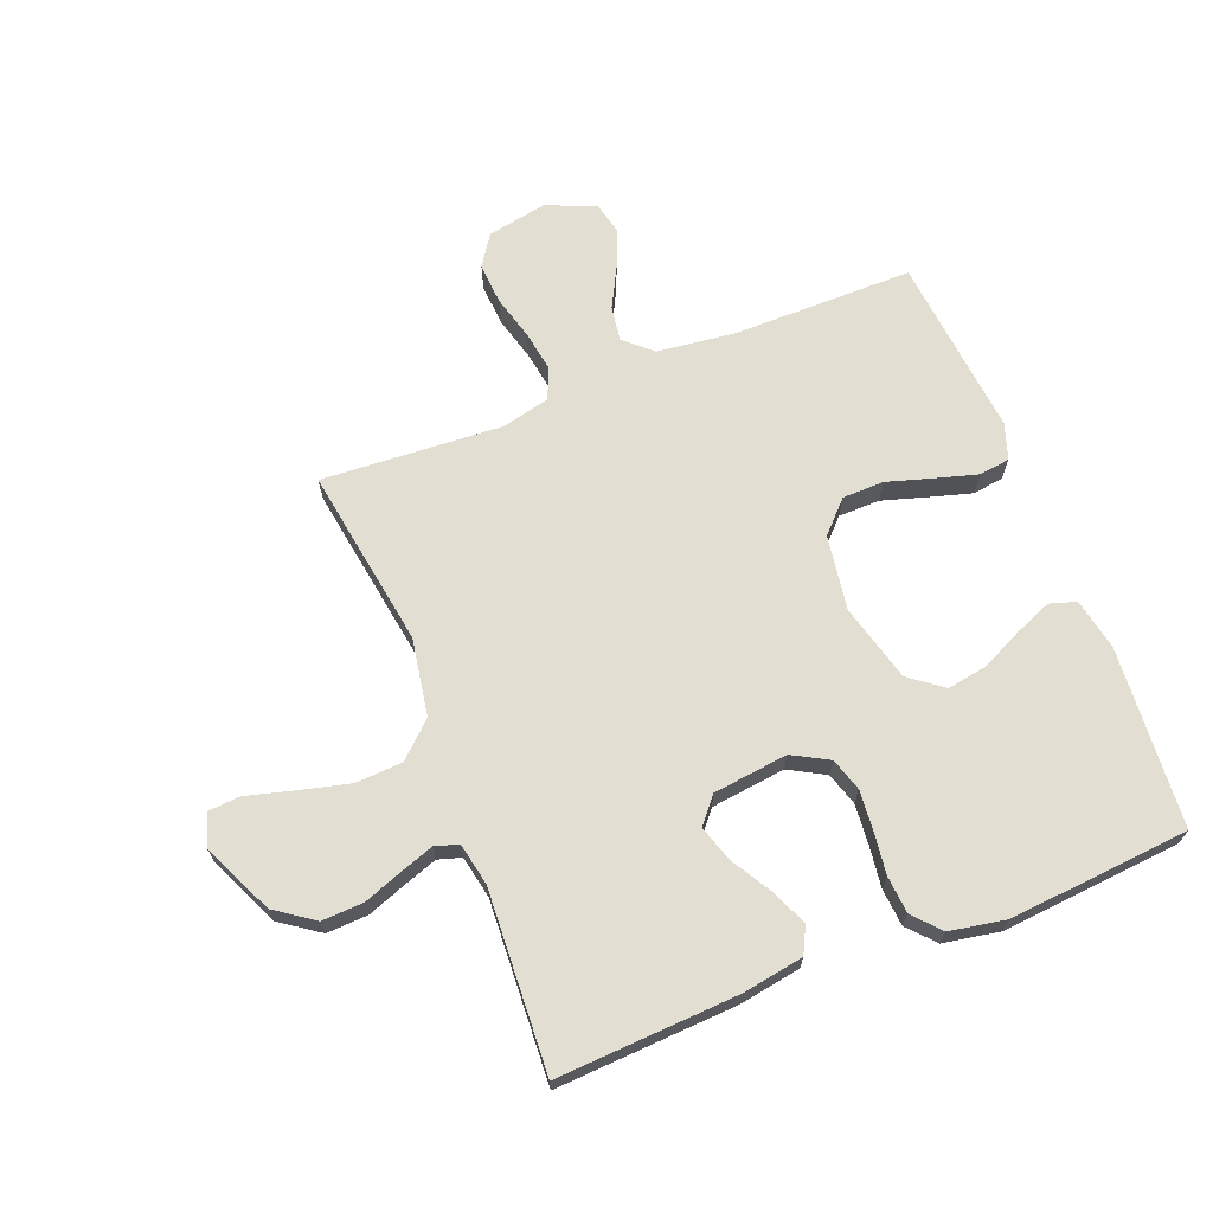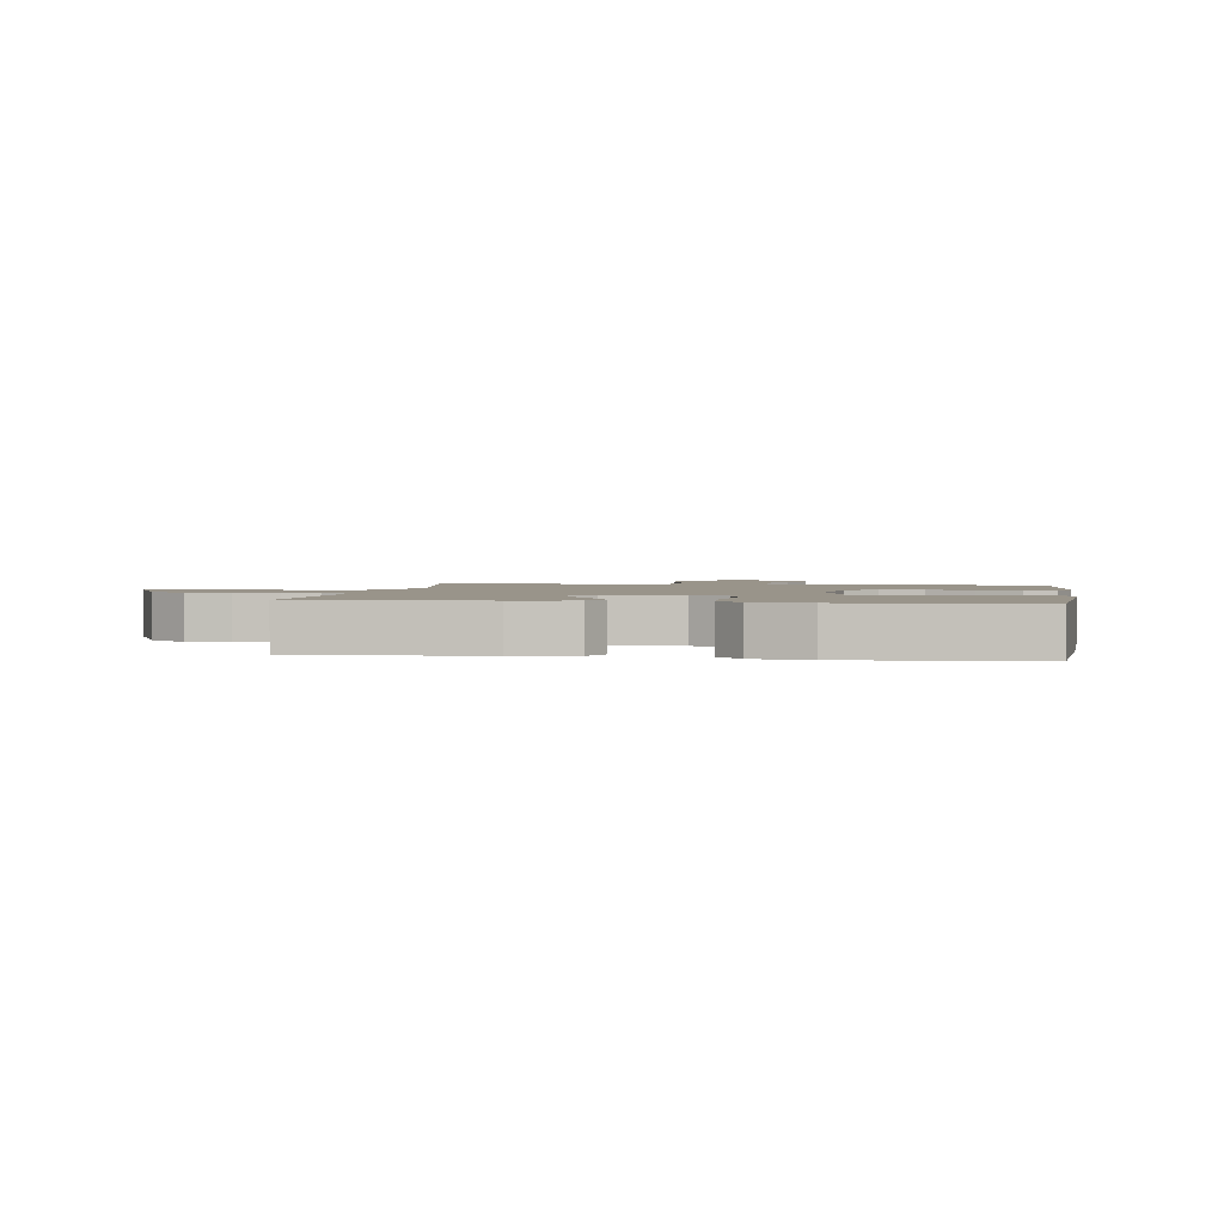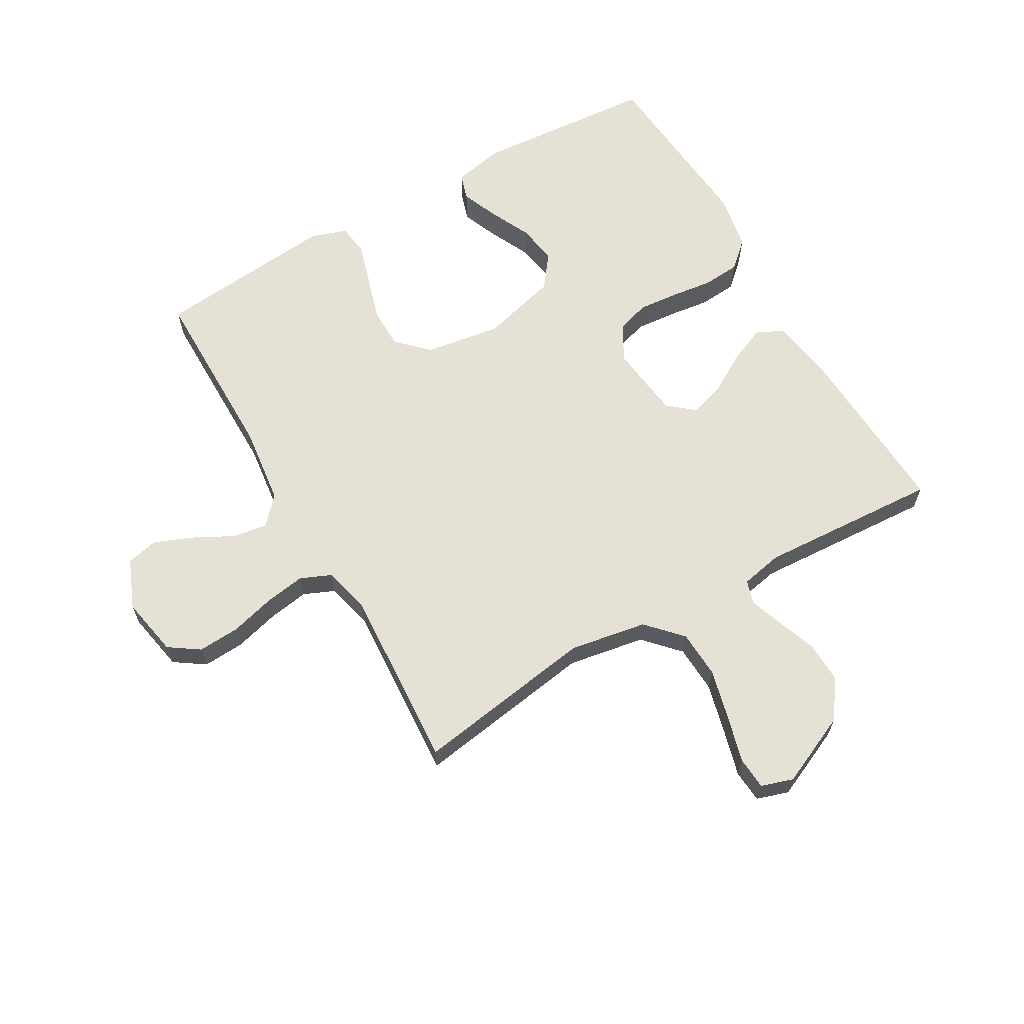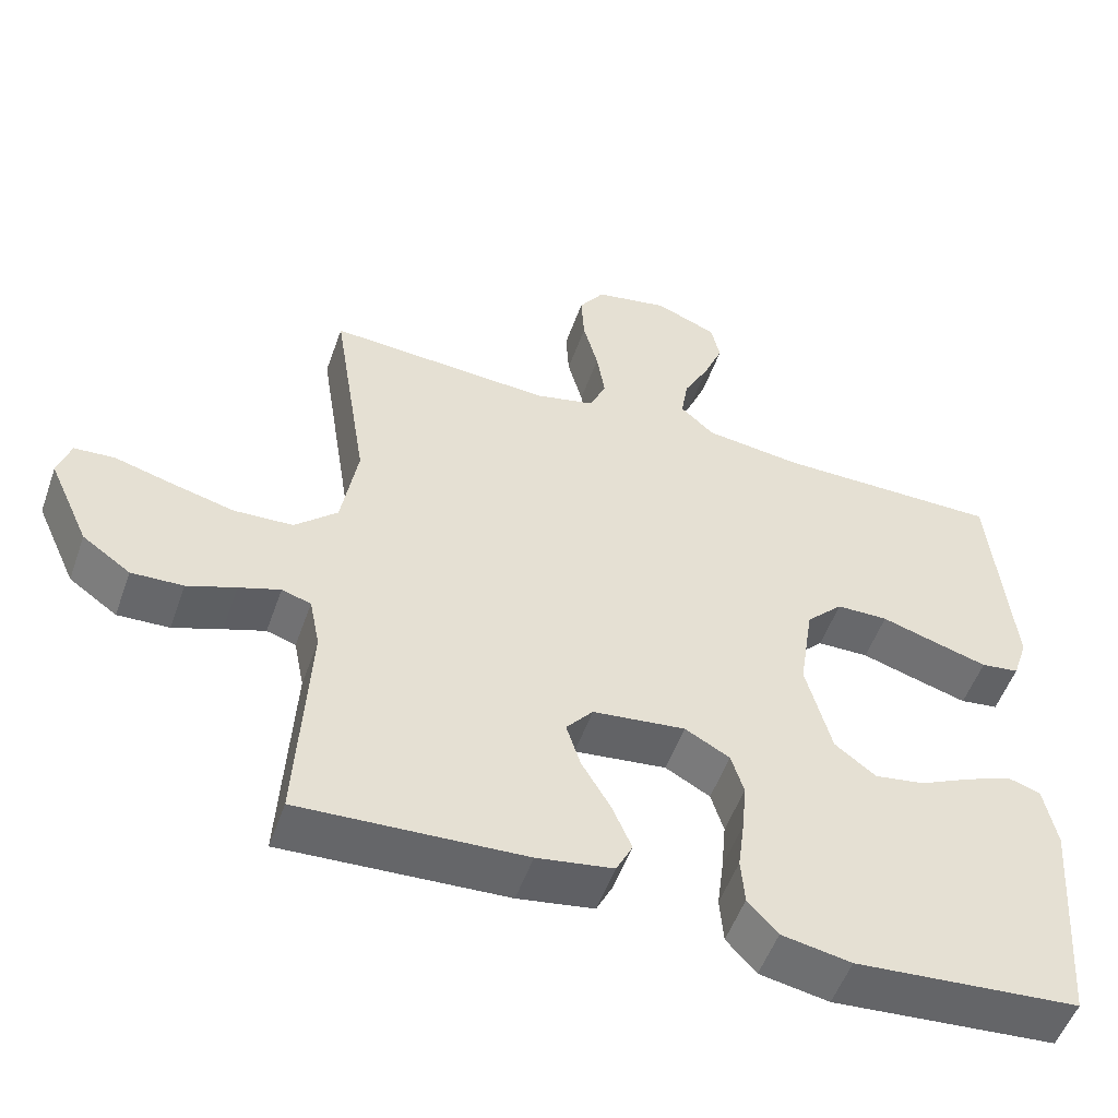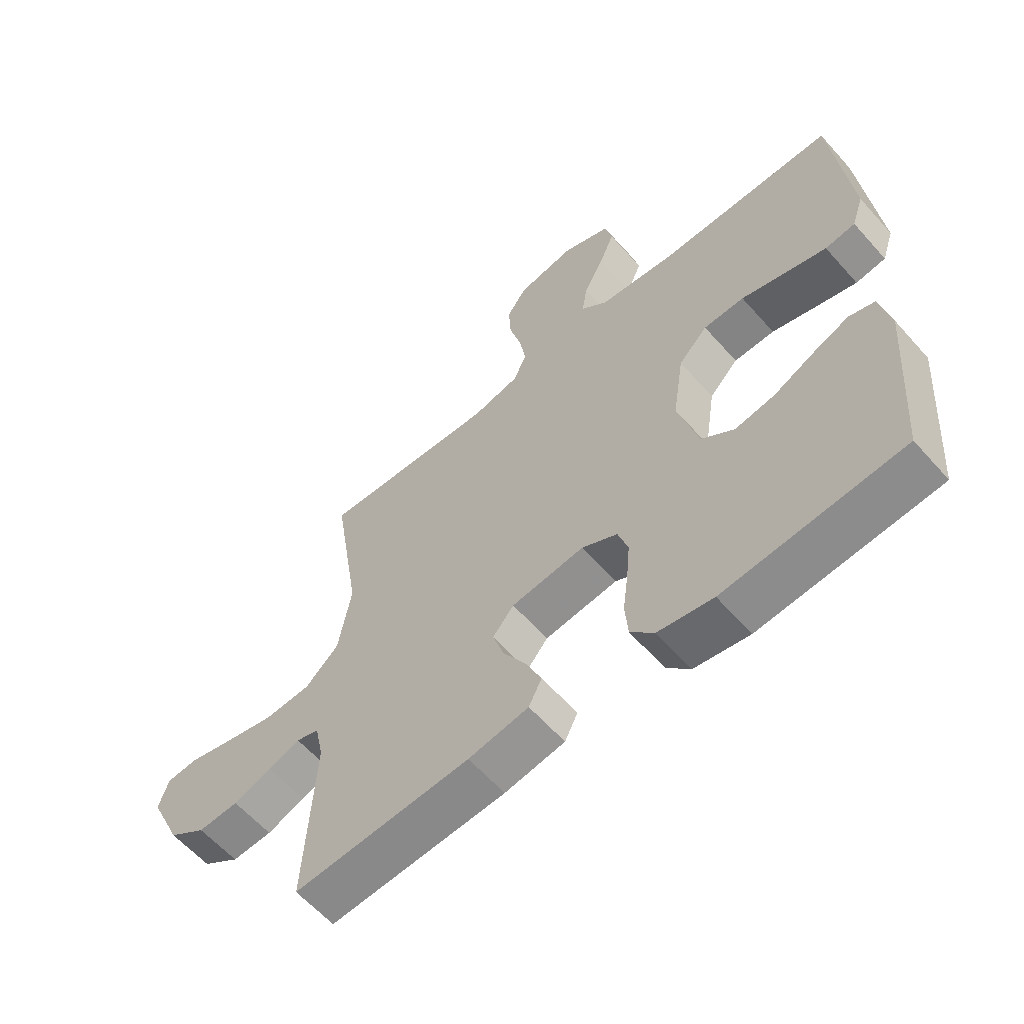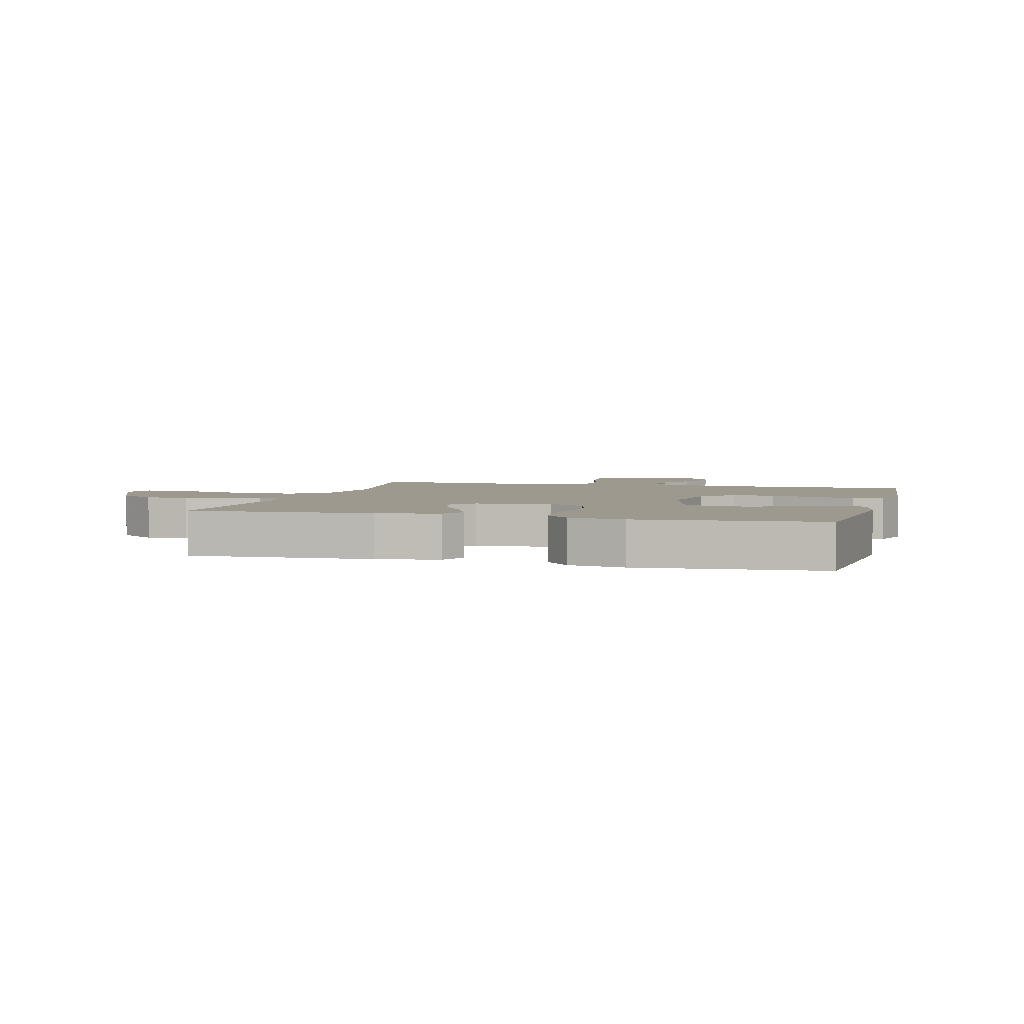
<metadata>
{"format":"obj","ext":"obj","renderer":"f3d","projection":"perspective","resolution":1024,"background":"white","views":[{"elev":68.0,"azim":158.5,"up":"+Y"},{"elev":1.9,"azim":-171.4,"up":"+Y"},{"elev":64.1,"azim":60.1,"up":"+Y"},{"elev":-52.7,"azim":160.7,"up":"+Z"},{"elev":-60.8,"azim":-138.6,"up":"+Z"},{"elev":3.5,"azim":-164.7,"up":"+Y"}]}
</metadata>
<code>
v 0.5 0.07 -0.5
v 0.2 0.07 -0.484
v 0.098 0.07 -0.467
v 0.076 0.07 -0.423
v 0.102 0.07 -0.362
v 0.141 0.07 -0.296
v 0.16 0.07 -0.236
v 0.124 0.07 -0.193
v 0 0.07 -0.178
v -0.06 0.07 -0.211
v -0.077 0.07 -0.266
v -0.071 0.07 -0.333
v -0.062 0.07 -0.402
v -0.067 0.07 -0.464
v -0.107 0.07 -0.508
v -0.2 0.07 -0.525
v -0.5 0.07 -0.5
v -0.523 0.07 -0.2
v -0.506 0.07 -0.115
v -0.462 0.07 -0.101
v -0.401 0.07 -0.126
v -0.332 0.07 -0.159
v -0.265 0.07 -0.17
v -0.21 0.07 -0.128
v -0.176 0.07 0
v -0.195 0.07 0.125
v -0.244 0.07 0.175
v -0.313 0.07 0.176
v -0.389 0.07 0.153
v -0.458 0.07 0.133
v -0.509 0.07 0.14
v -0.529 0.07 0.2
v -0.5 0.07 0.5
v -0.2 0.07 0.5
v -0.07 0.07 0.516
v -0.025 0.07 0.557
v -0.034 0.07 0.615
v -0.068 0.07 0.68
v -0.094 0.07 0.744
v -0.082 0.07 0.797
v 0 0.07 0.831
v 0.099 0.07 0.812
v 0.133 0.07 0.762
v 0.129 0.07 0.693
v 0.109 0.07 0.619
v 0.098 0.07 0.551
v 0.12 0.07 0.5
v 0.2 0.07 0.481
v 0.5 0.07 0.5
v 0.453 0.07 0.2
v 0.475 0.07 0.072
v 0.532 0.07 0.019
v 0.611 0.07 0.015
v 0.695 0.07 0.036
v 0.772 0.07 0.057
v 0.826 0.07 0.053
v 0.843 0.07 0
v 0.789 0.07 -0.119
v 0.725 0.07 -0.164
v 0.656 0.07 -0.161
v 0.591 0.07 -0.137
v 0.536 0.07 -0.118
v 0.497 0.07 -0.13
v 0.483 0.07 -0.2
v 0.5 0 -0.5
v 0.2 0 -0.484
v 0.098 0 -0.467
v 0.076 0 -0.423
v 0.102 0 -0.362
v 0.141 0 -0.296
v 0.16 0 -0.236
v 0.124 0 -0.193
v 0 0 -0.178
v -0.06 0 -0.211
v -0.077 0 -0.266
v -0.071 0 -0.333
v -0.062 0 -0.402
v -0.067 0 -0.464
v -0.107 0 -0.508
v -0.2 0 -0.525
v -0.5 0 -0.5
v -0.523 0 -0.2
v -0.506 0 -0.115
v -0.462 0 -0.101
v -0.401 0 -0.126
v -0.332 0 -0.159
v -0.265 0 -0.17
v -0.21 0 -0.128
v -0.176 0 0
v -0.195 0 0.125
v -0.244 0 0.175
v -0.313 0 0.176
v -0.389 0 0.153
v -0.458 0 0.133
v -0.509 0 0.14
v -0.529 0 0.2
v -0.5 0 0.5
v -0.2 0 0.5
v -0.07 0 0.516
v -0.025 0 0.557
v -0.034 0 0.615
v -0.068 0 0.68
v -0.094 0 0.744
v -0.082 0 0.797
v 0 0 0.831
v 0.099 0 0.812
v 0.133 0 0.762
v 0.129 0 0.693
v 0.109 0 0.619
v 0.098 0 0.551
v 0.12 0 0.5
v 0.2 0 0.481
v 0.5 0 0.5
v 0.453 0 0.2
v 0.475 0 0.072
v 0.532 0 0.019
v 0.611 0 0.015
v 0.695 0 0.036
v 0.772 0 0.057
v 0.826 0 0.053
v 0.843 0 0
v 0.789 0 -0.119
v 0.725 0 -0.164
v 0.656 0 -0.161
v 0.591 0 -0.137
v 0.536 0 -0.118
v 0.497 0 -0.13
v 0.483 0 -0.2
f 58 59 60 61
f 58 61 62
f 57 58 62
f 54 55 56 57
f 53 54 57 62
f 52 53 62 63
f 48 49 50
f 47 48 50 51
f 42 43 44 45
f 42 45 46
f 41 42 46
f 40 41 46
f 37 38 39 40
f 37 40 46 47
f 31 32 33 34
f 31 34 35
f 28 29 30 31
f 28 31 35
f 27 28 35 36
f 19 20 21 22
f 17 18 19 22
f 17 22 23
f 16 17 23 24
f 12 13 14 15
f 11 12 15 16
f 10 11 16 24
f 3 4 5 6
f 3 6 7
f 64 1 2 3
f 63 64 3 7
f 51 52 63 7
f 36 37 47 51
f 26 27 36 51
f 25 26 51
f 9 10 24 25
f 8 9 25 51
f 7 8 51
f 125 124 123 122
f 126 125 122
f 126 122 121
f 121 120 119 118
f 126 121 118 117
f 127 126 117 116
f 114 113 112
f 115 114 112 111
f 109 108 107 106
f 110 109 106
f 110 106 105
f 110 105 104
f 104 103 102 101
f 111 110 104 101
f 98 97 96 95
f 99 98 95
f 95 94 93 92
f 99 95 92
f 100 99 92 91
f 86 85 84 83
f 86 83 82 81
f 87 86 81
f 88 87 81 80
f 79 78 77 76
f 80 79 76 75
f 88 80 75 74
f 70 69 68 67
f 71 70 67
f 67 66 65 128
f 71 67 128 127
f 71 127 116 115
f 115 111 101 100
f 115 100 91 90
f 115 90 89
f 89 88 74 73
f 115 89 73 72
f 115 72 71
f 1 65 66 2
f 2 66 67 3
f 3 67 68 4
f 4 68 69 5
f 5 69 70 6
f 6 70 71 7
f 7 71 72 8
f 8 72 73 9
f 9 73 74 10
f 10 74 75 11
f 11 75 76 12
f 12 76 77 13
f 13 77 78 14
f 14 78 79 15
f 15 79 80 16
f 16 80 81 17
f 17 81 82 18
f 18 82 83 19
f 19 83 84 20
f 20 84 85 21
f 21 85 86 22
f 22 86 87 23
f 23 87 88 24
f 24 88 89 25
f 25 89 90 26
f 26 90 91 27
f 27 91 92 28
f 28 92 93 29
f 29 93 94 30
f 30 94 95 31
f 31 95 96 32
f 32 96 97 33
f 33 97 98 34
f 34 98 99 35
f 35 99 100 36
f 36 100 101 37
f 37 101 102 38
f 38 102 103 39
f 39 103 104 40
f 40 104 105 41
f 41 105 106 42
f 42 106 107 43
f 43 107 108 44
f 44 108 109 45
f 45 109 110 46
f 46 110 111 47
f 47 111 112 48
f 48 112 113 49
f 49 113 114 50
f 50 114 115 51
f 51 115 116 52
f 52 116 117 53
f 53 117 118 54
f 54 118 119 55
f 55 119 120 56
f 56 120 121 57
f 57 121 122 58
f 58 122 123 59
f 59 123 124 60
f 60 124 125 61
f 61 125 126 62
f 62 126 127 63
f 63 127 128 64
f 64 128 65 1

</code>
